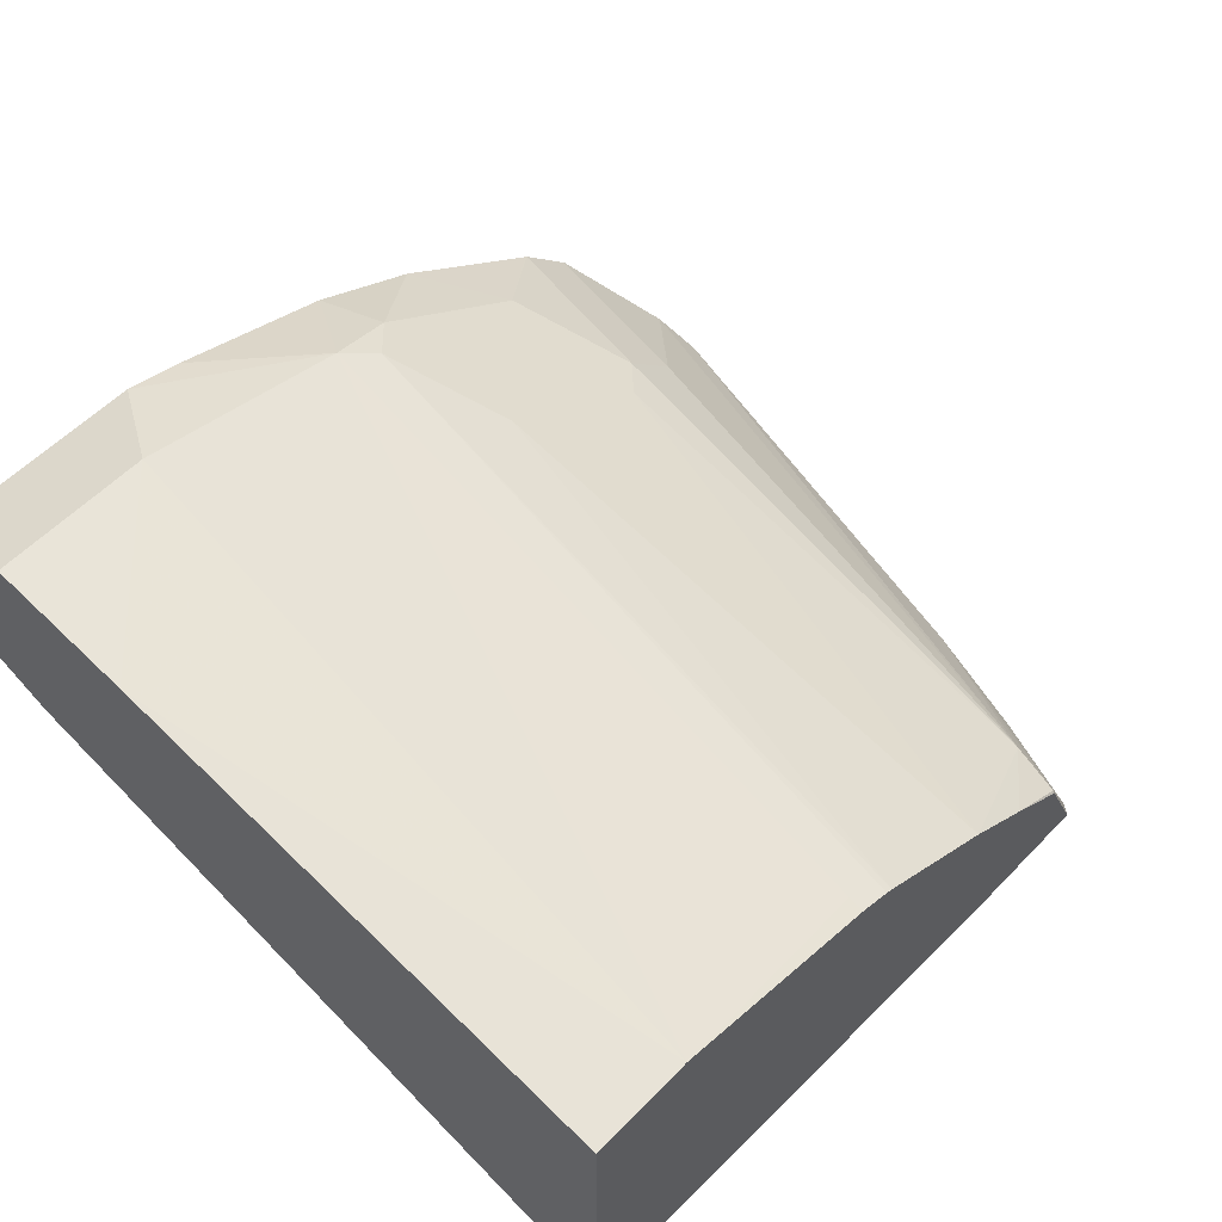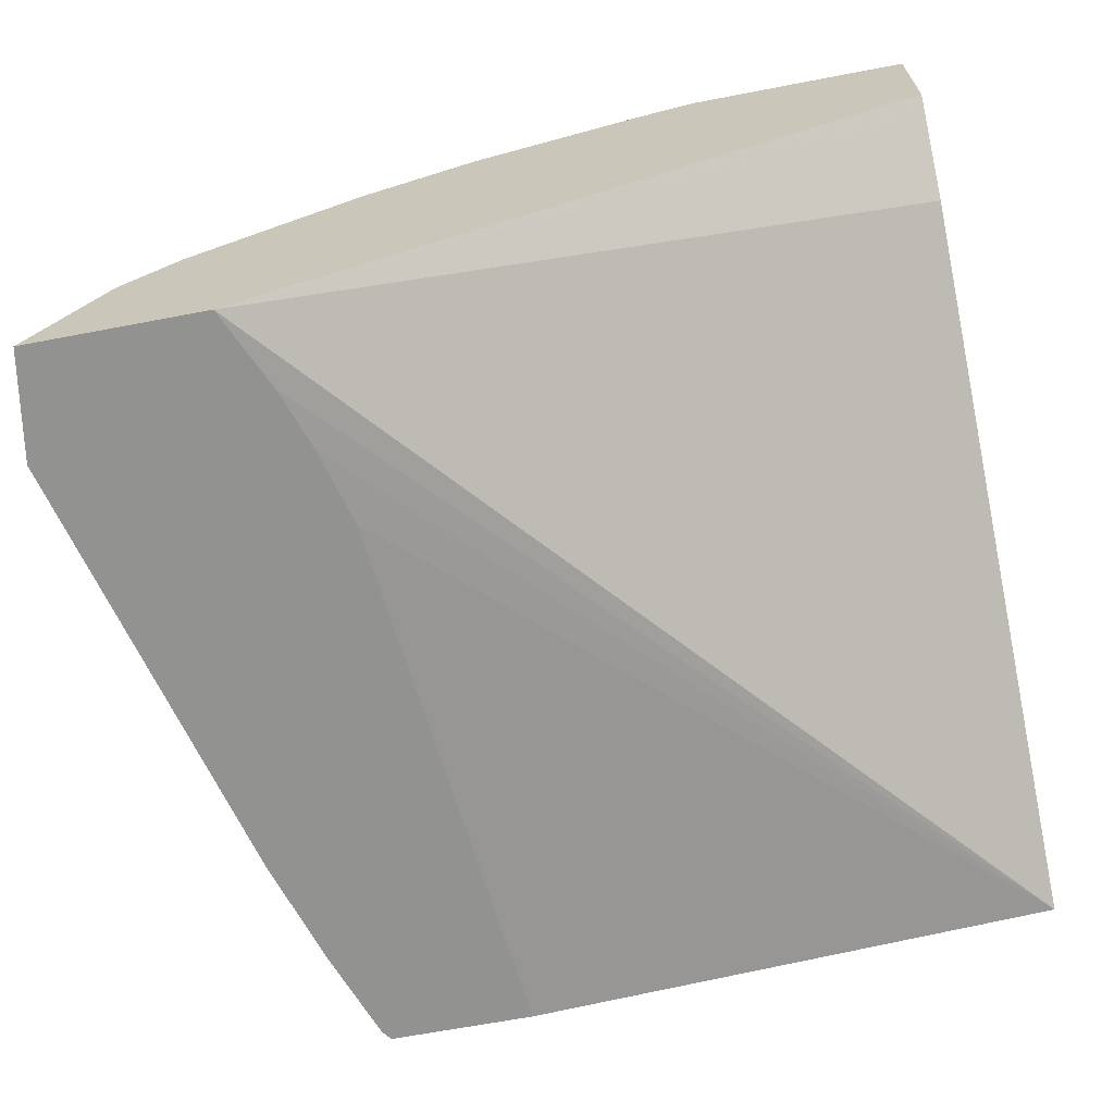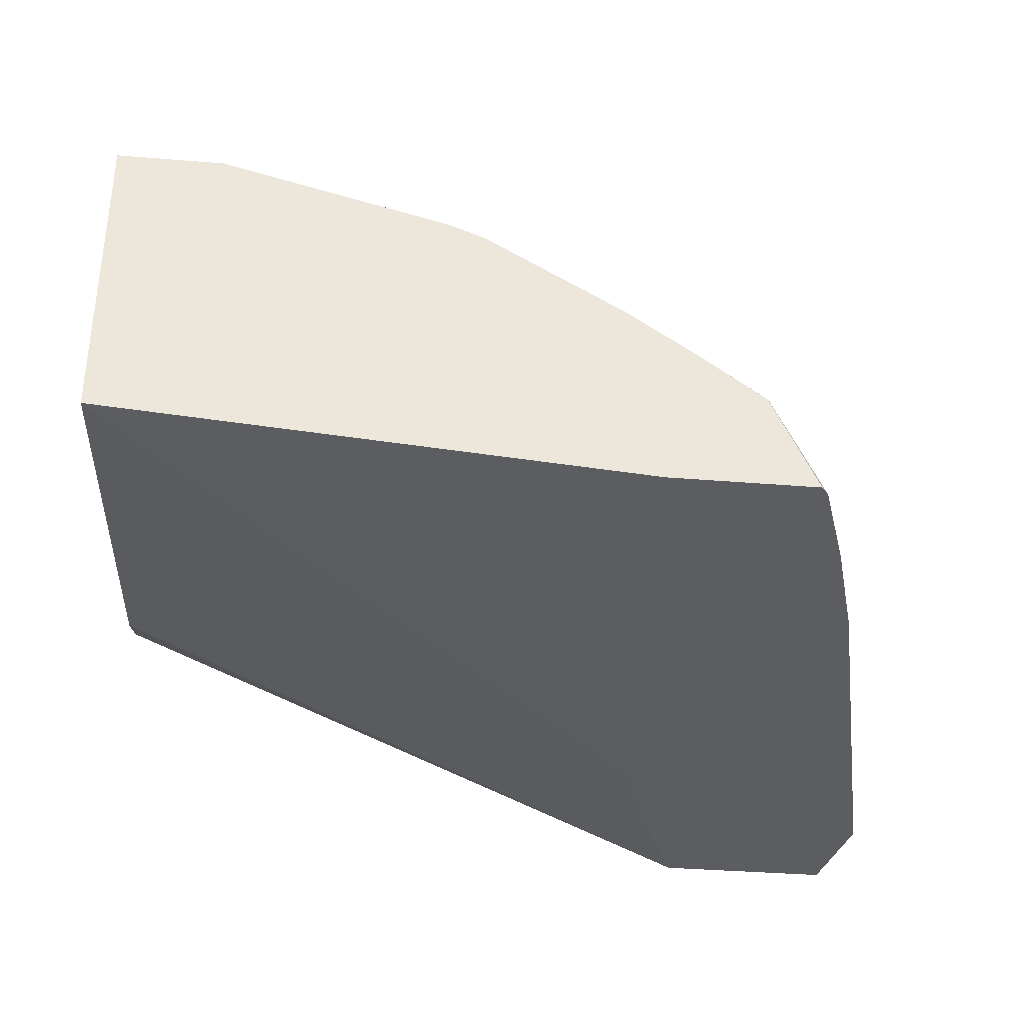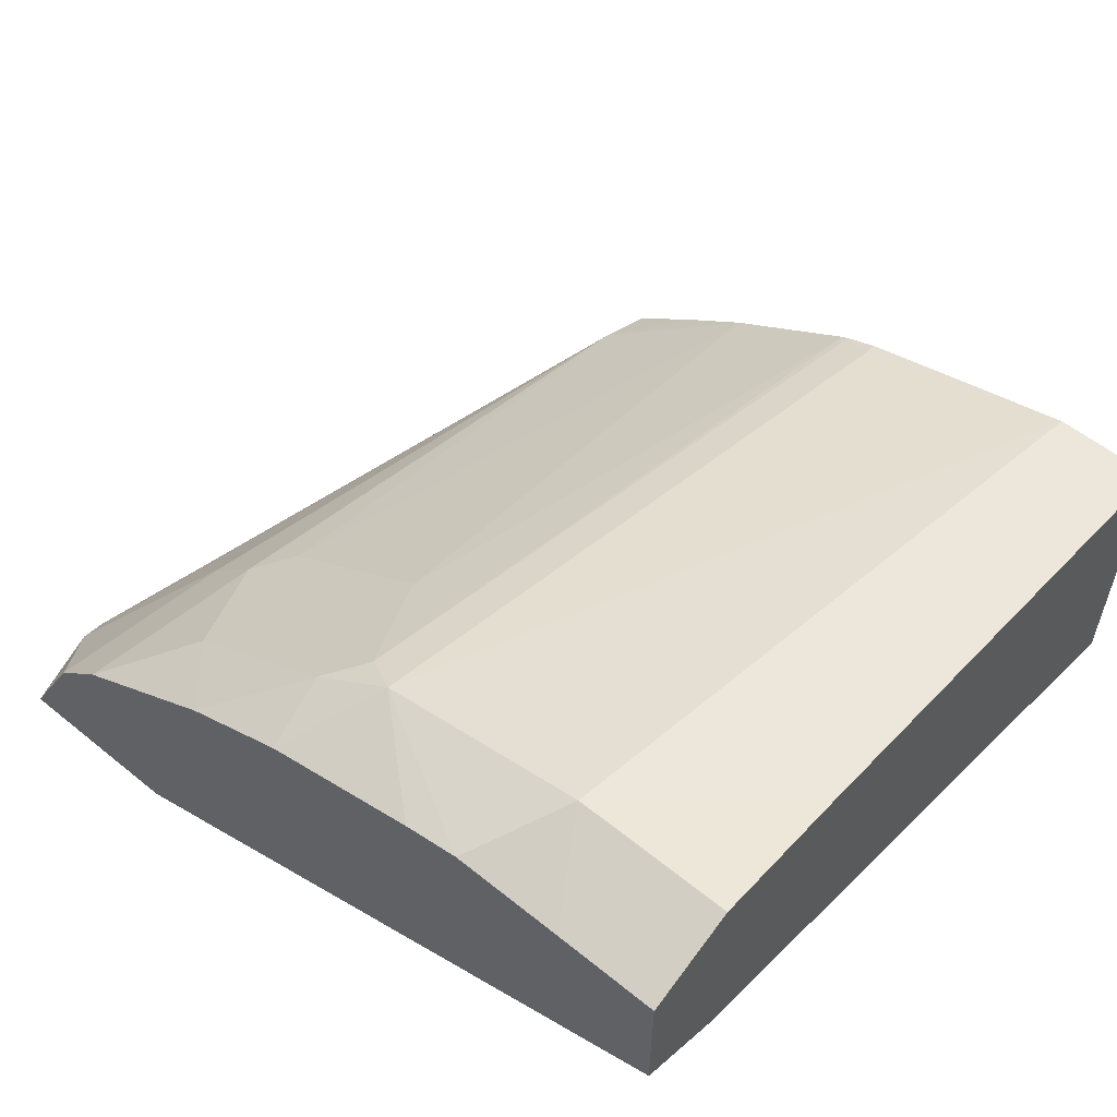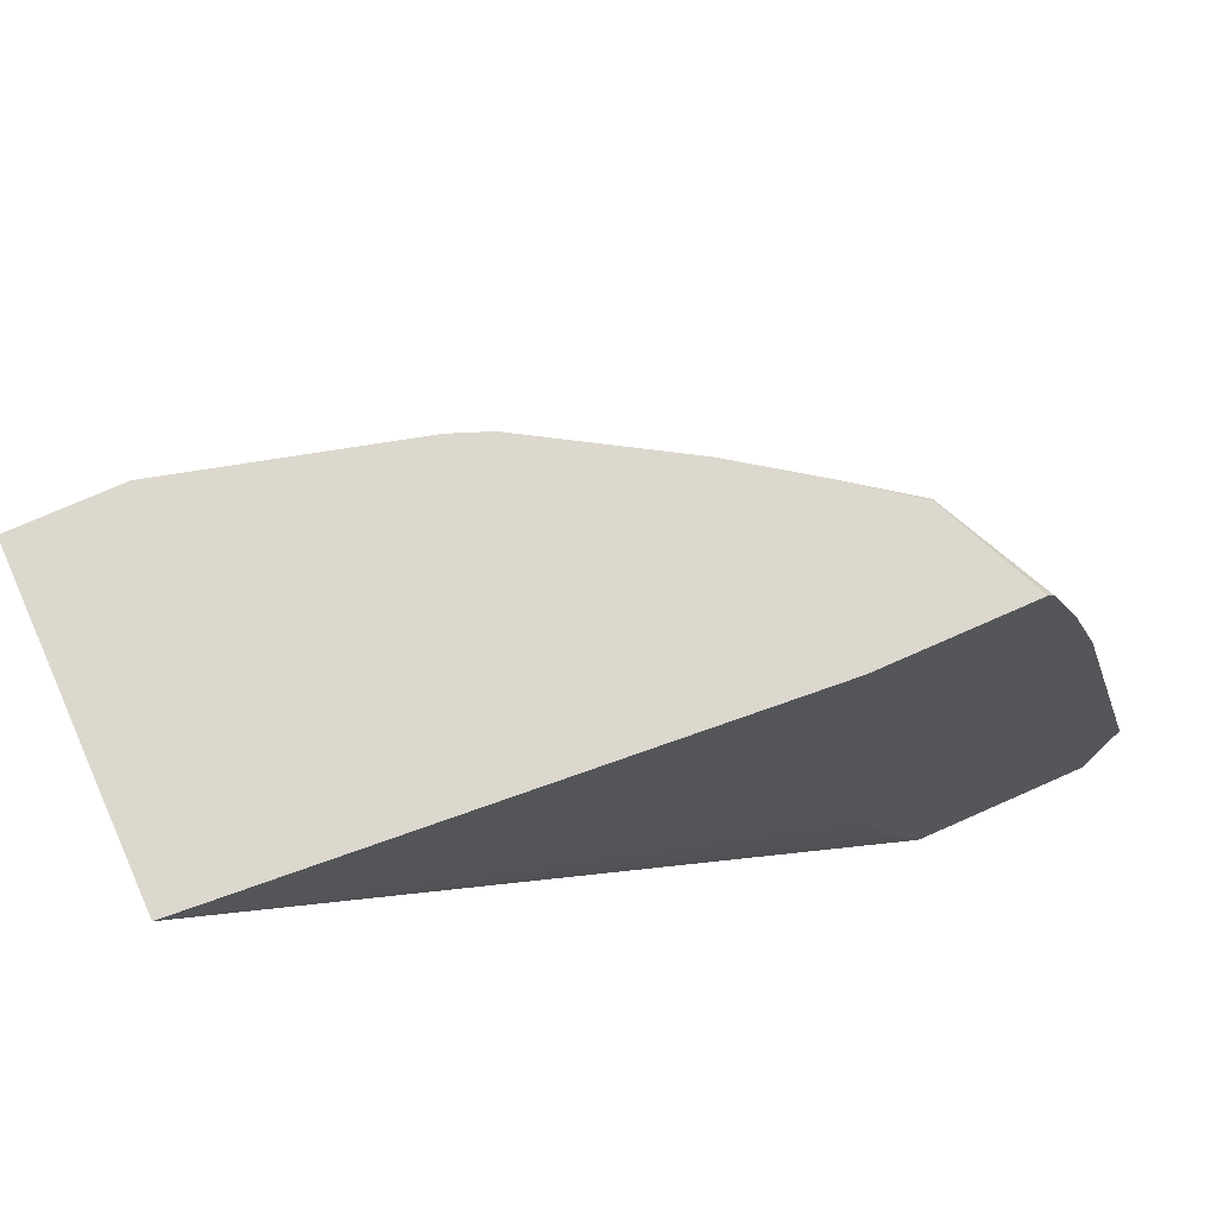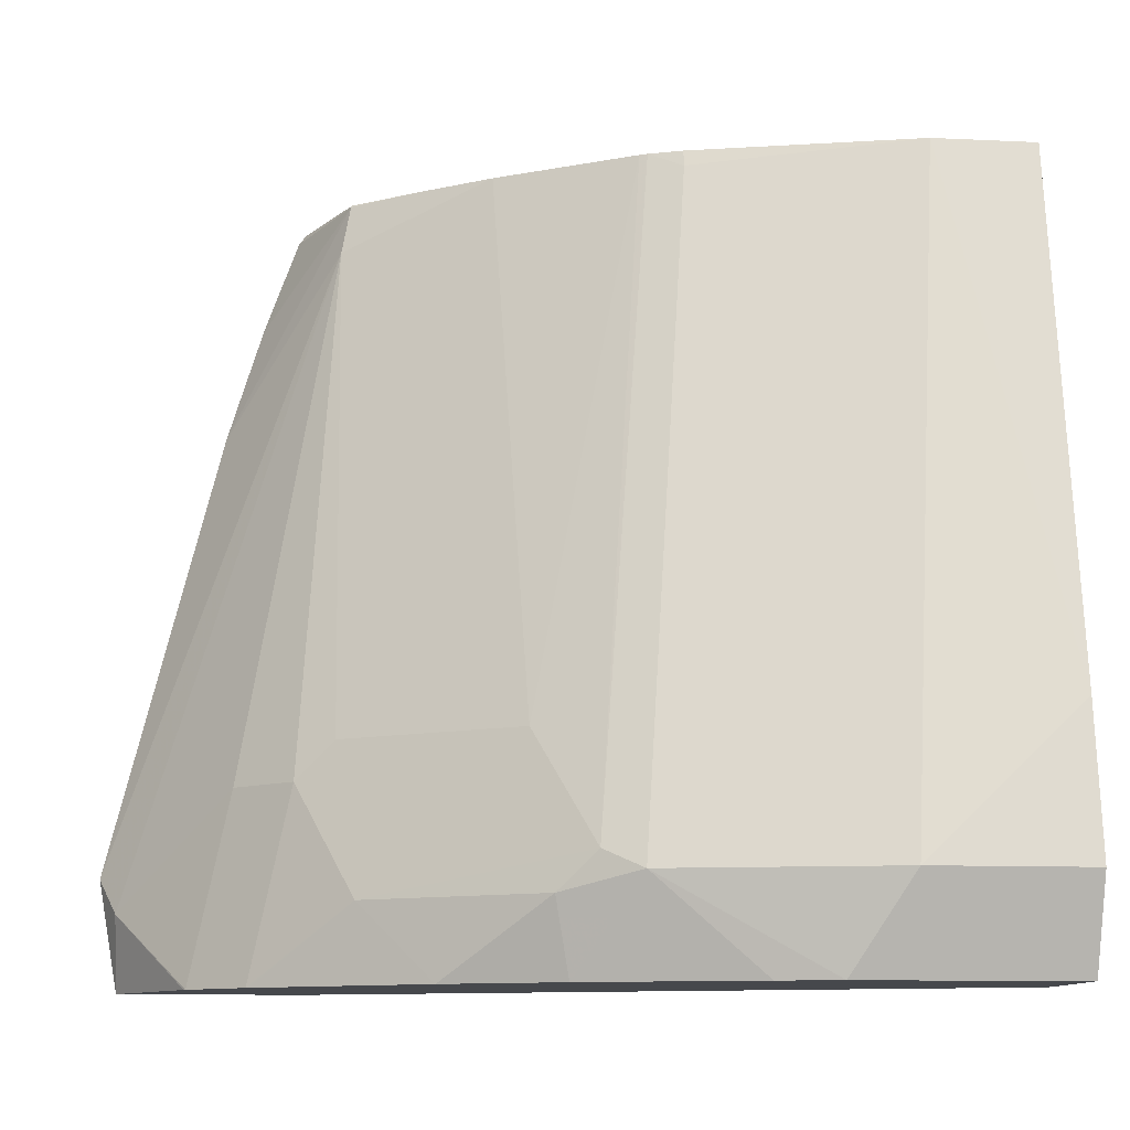
<metadata>
{"format":"obj","ext":"obj","renderer":"f3d","projection":"perspective","resolution":1024,"background":"white","views":[{"elev":56.4,"azim":133.1,"up":"+Z"},{"elev":-66.2,"azim":10.8,"up":"+Z"},{"elev":-35.7,"azim":173.8,"up":"+Z"},{"elev":56.1,"azim":40.3,"up":"+Z"},{"elev":72.6,"azim":156.0,"up":"+Y"},{"elev":-11.3,"azim":-6.5,"up":"+Y"}]}
</metadata>
<code>
v -0.3008 -0.1705 0.3083
v -0.2765 -0.1705 0.3537
v -0.3013 -0.1441 0.3209
v -0.3076 -0.1314 0.3083
v -0.2369 -0.1705 0.3083
v -0.2759 -0.1705 0.3545
v -0.262 -0.1048 0.3602
v -0.2292 0.08513 0.3471
v -0.2683 0.02575 0.3083
v -0.2241 -0.1415 0.3083
v -0.002608 0.1039 0.3227
v -0.002608 -0.1375 0.393
v -0.002608 -0.1393 0.3938
v -0.002608 -0.1637 0.4061
v -0.002608 -0.1705 0.4095
v -0.2563 -0.1705 0.3742
v -0.2423 -0.1048 0.3799
v -0.226 0.1031 0.3439
v -0.2292 -0.09168 0.3864
v -0.1787 0.1039 0.3773
v -0.203 0.1039 0.3602
v -0.268 0.02688 0.3083
v -0.2166 -0.1196 0.3083
v -0.002608 0.1039 0.4323
v -0.2143 -0.1108 0.3083
v -0.2094 -0.09211 0.3083
v -0.1899 0.1039 0.3083
v -0.002608 -0.1705 0.459
v -0.2554 -0.1705 0.3748
v -0.2227 -0.1441 0.3995
v -0.1507 -0.131 0.4454
v -0.1703 -0.09168 0.4257
v -0.2256 0.1039 0.3432
v -0.2411 0.1039 0.3083
v -0.2438 0.1004 0.3083
v -0.2559 0.06635 0.3083
v -0.1319 0.1039 0.4056
v -0.0393 0.1039 0.4323
v -0.002608 -0.0847 0.4641
v -0.002608 -0.1375 0.4716
v -0.0393 -0.1705 0.459
v -0.198 -0.1705 0.4136
v -0.1637 -0.1441 0.4388
v -0.1376 -0.1375 0.4519
v -0.1179 0.09824 0.4126
v -0.1293 0.1039 0.4069
v -0.1179 0.1039 0.4114
v -0.05895 -0.1375 0.4716
v -0.07898 -0.1705 0.4586
v -0.1587 -0.1705 0.4333
v -0.09976 -0.1705 0.4529
f 16 30 17
f 17 30 31
f 17 31 32
f 17 32 19
f 18 36 22
f 18 34 35
f 18 35 36
f 16 29 30
f 18 33 34
f 11 38 24
f 11 25 26
f 11 46 47
f 11 37 46
f 11 20 37
f 11 21 20
f 11 33 21
f 11 34 33
f 11 27 34
f 11 26 27
f 11 23 25
f 18 21 33
f 11 47 38
f 19 32 20
f 44 50 51
f 24 38 39
f 11 13 12
f 45 47 46
f 44 49 48
f 44 51 49
f 43 50 44
f 42 50 43
f 41 48 49
f 39 48 40
f 38 48 39
f 38 44 48
f 20 32 37
f 38 45 44
f 31 37 32
f 31 46 37
f 31 45 46
f 31 44 45
f 31 43 44
f 30 43 31
f 30 42 43
f 29 42 30
f 28 48 41
f 28 40 48
f 38 47 45
f 11 14 13
f 2 6 3
f 11 28 15
f 1 42 29
f 1 50 42
f 1 51 50
f 1 49 51
f 1 41 49
f 1 28 41
f 1 15 28
f 1 5 15
f 1 10 5
f 1 23 10
f 1 25 23
f 1 26 25
f 1 27 26
f 1 34 27
f 1 35 34
f 1 36 35
f 1 22 36
f 1 4 9
f 1 3 4
f 1 2 3
f 11 15 14
f 1 29 16
f 1 16 6
f 1 9 22
f 11 24 39
f 11 39 40
f 10 23 11
f 11 40 28
f 9 18 22
f 8 21 18
f 8 20 21
f 8 17 19
f 8 18 9
f 7 17 8
f 6 17 7
f 8 19 20
f 5 14 15
f 3 6 7
f 6 16 17
f 3 7 8
f 3 8 4
f 4 8 9
f 1 6 2
f 5 11 12
f 5 12 13
f 5 13 14
f 5 10 11

</code>
